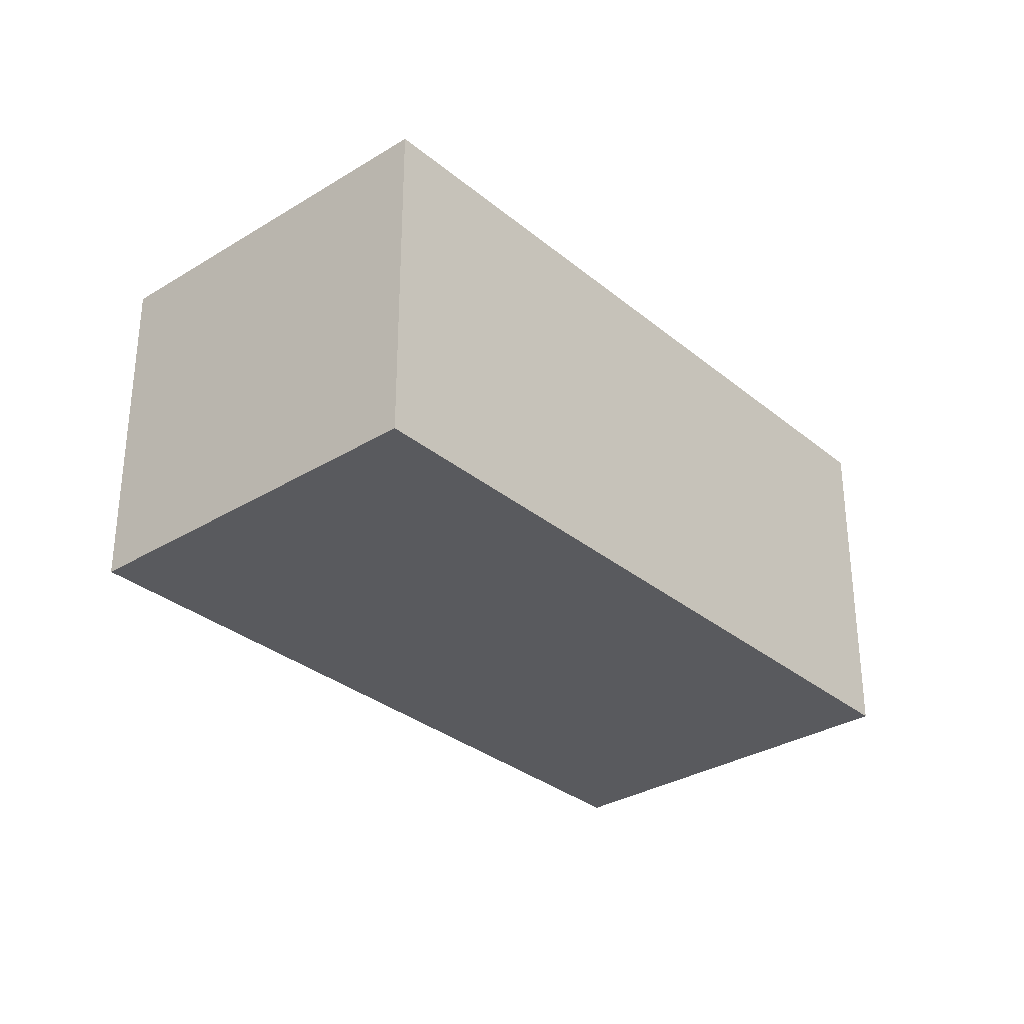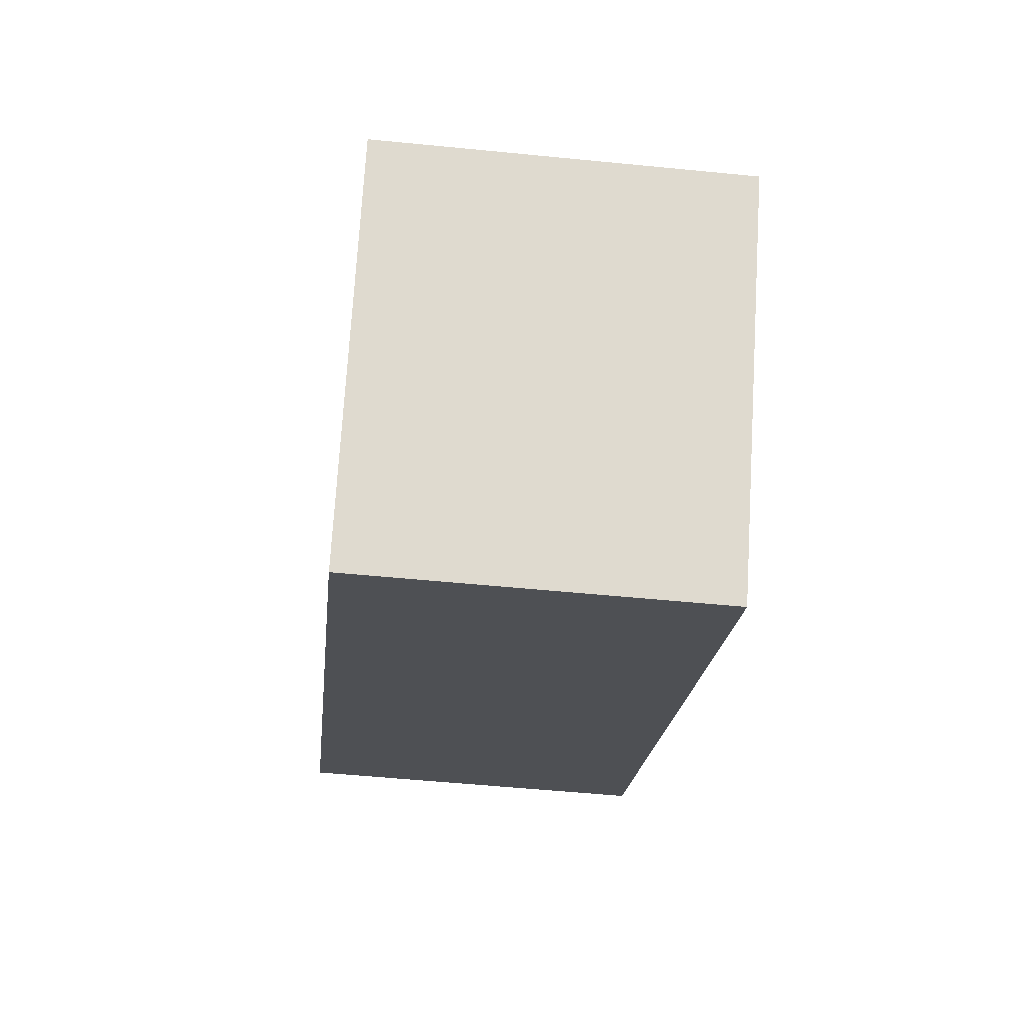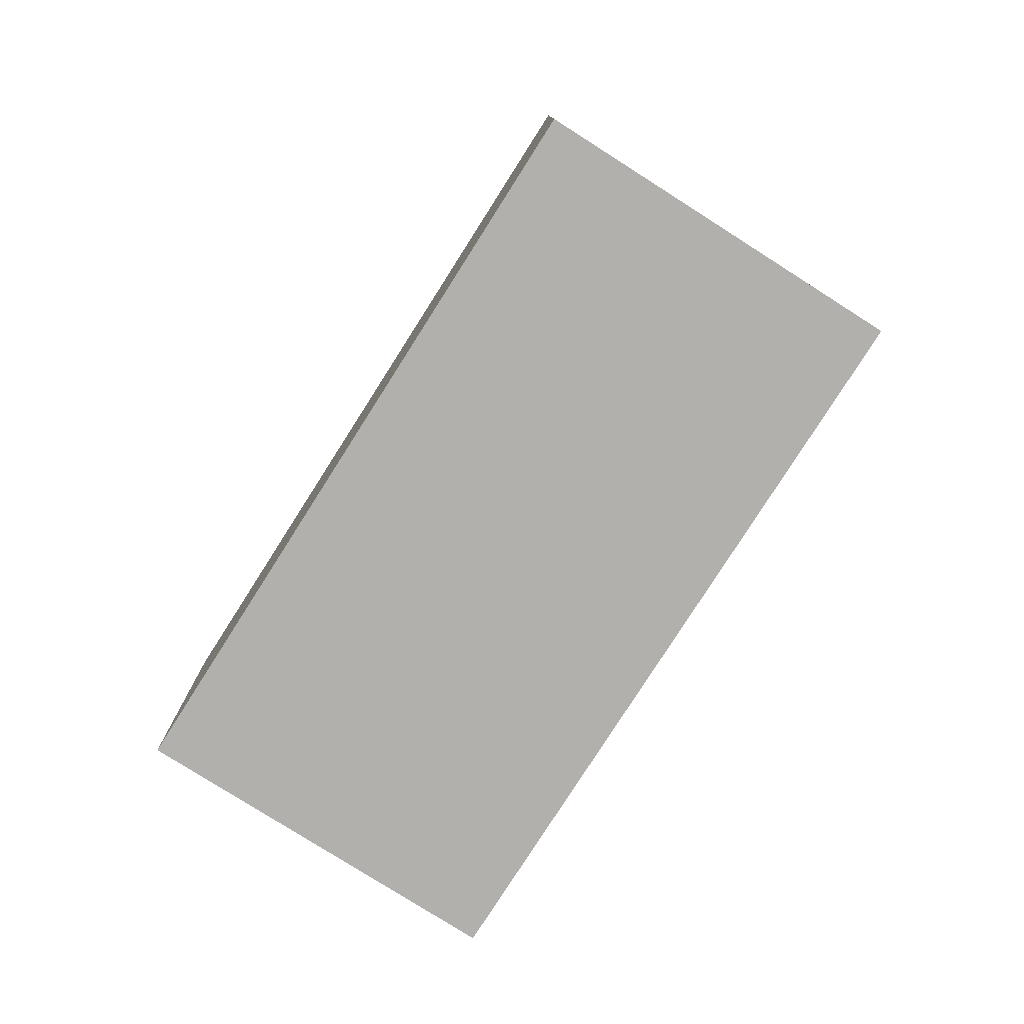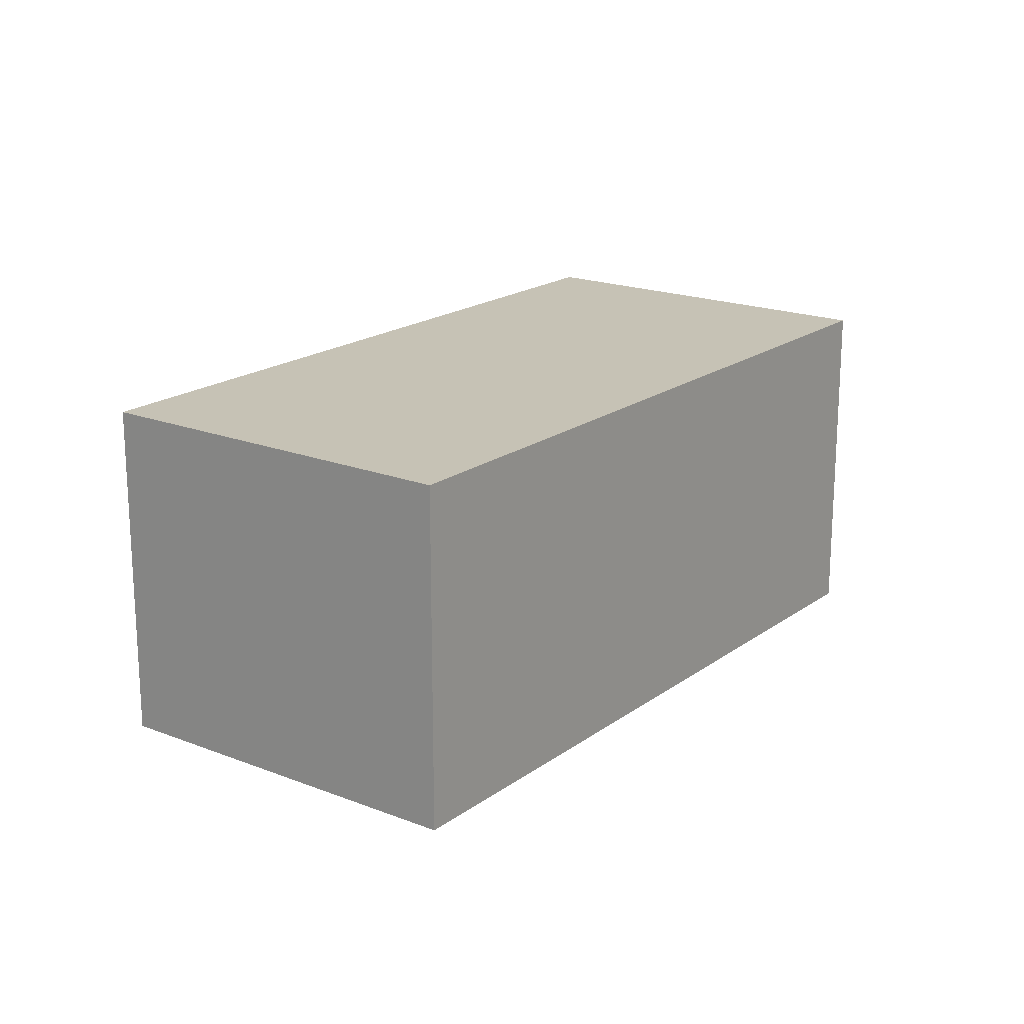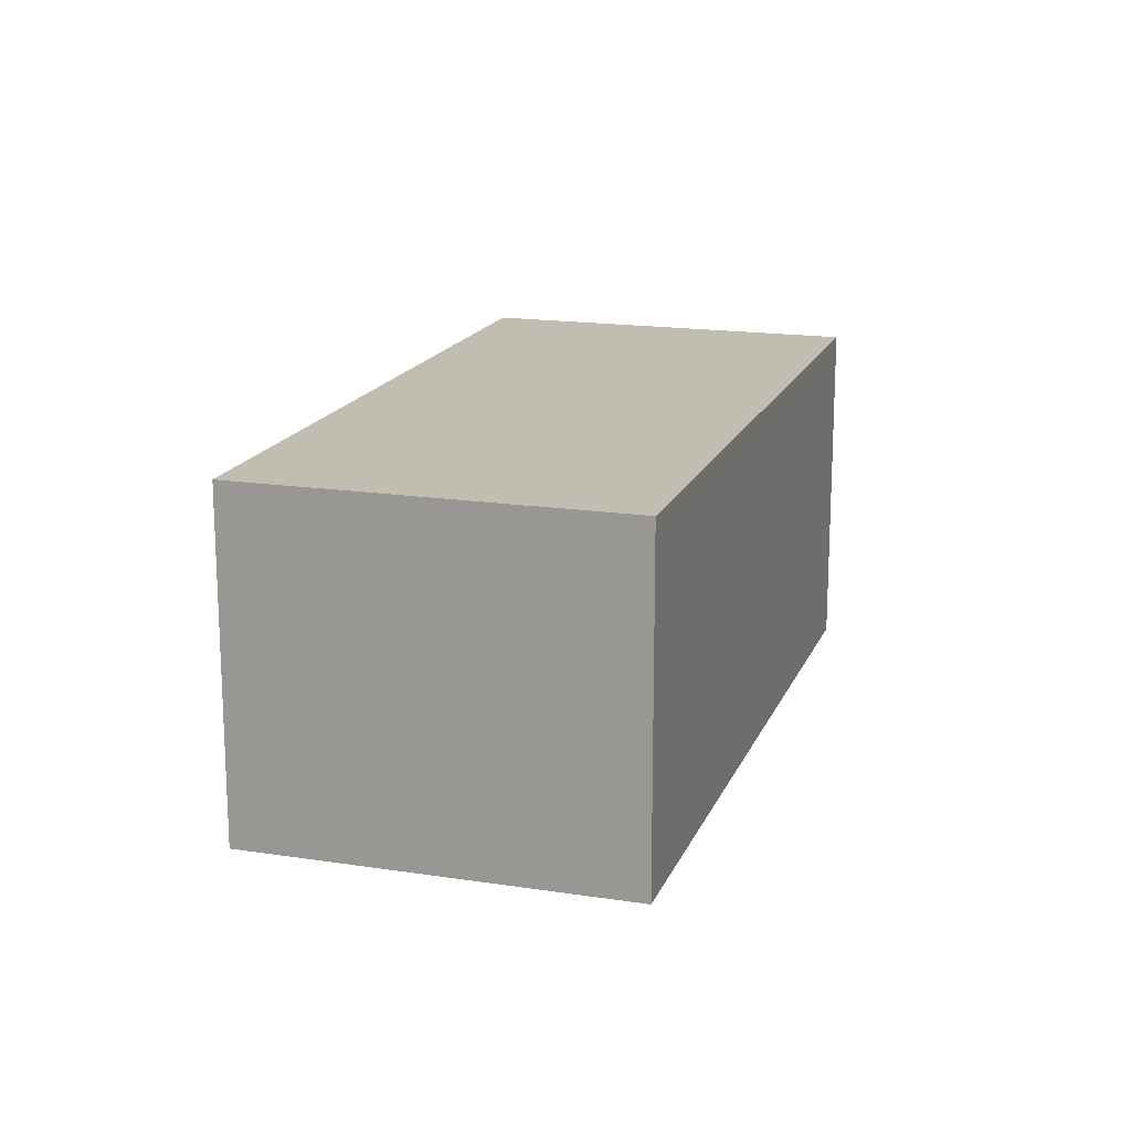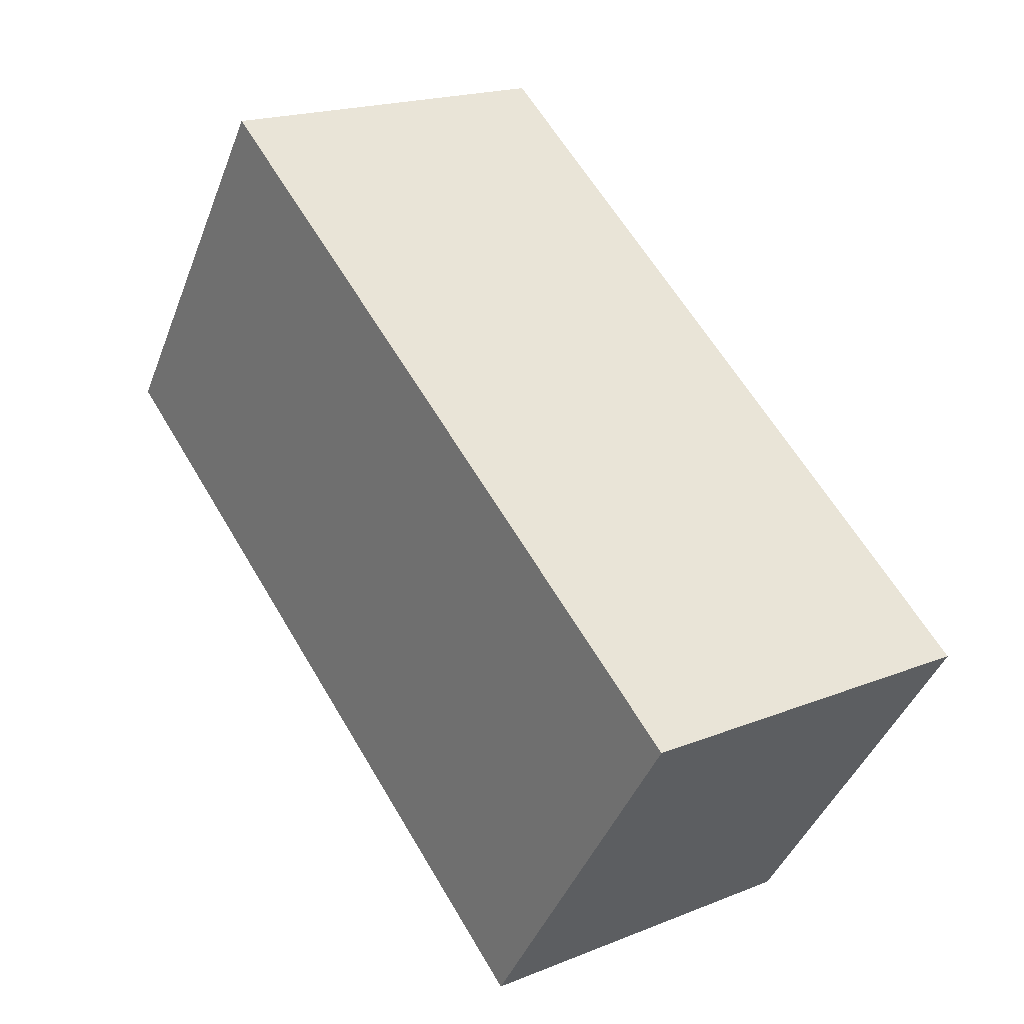
<metadata>
{"format":"obj","ext":"obj","renderer":"f3d","projection":"perspective","resolution":1024,"background":"white","views":[{"elev":-31.7,"azim":-14.7,"up":"+Y"},{"elev":-53.0,"azim":83.9,"up":"+Z"},{"elev":-78.6,"azim":91.9,"up":"+Y"},{"elev":18.9,"azim":161.0,"up":"+Y"},{"elev":16.9,"azim":-38.4,"up":"+Y"},{"elev":19.1,"azim":52.8,"up":"+Z"}]}
</metadata>
<code>
v  3.152 2.607 -2.155
v  6.538 2.607 -0.854
v  4.854 2.607 -3.318
v  1.684 2.607 2.464
v  0 2.607 1.596e-16
v  6.538 5.229e-17 -0.854
v  4.854 2.032e-16 -3.318
v  3.152 1.32e-16 -2.155
v  0 0 0
v  1.684 -1.509e-16 2.464
g defaultobject
f 1 2 3
f 2 1 4
f 4 1 5
f 6 3 2
f 3 6 7
f 7 1 3
f 1 7 5
f 5 7 8
f 5 8 9
f 9 4 5
f 4 9 10
f 10 2 4
f 2 10 6
f 10 7 6
f 7 10 8
f 8 10 9

</code>
